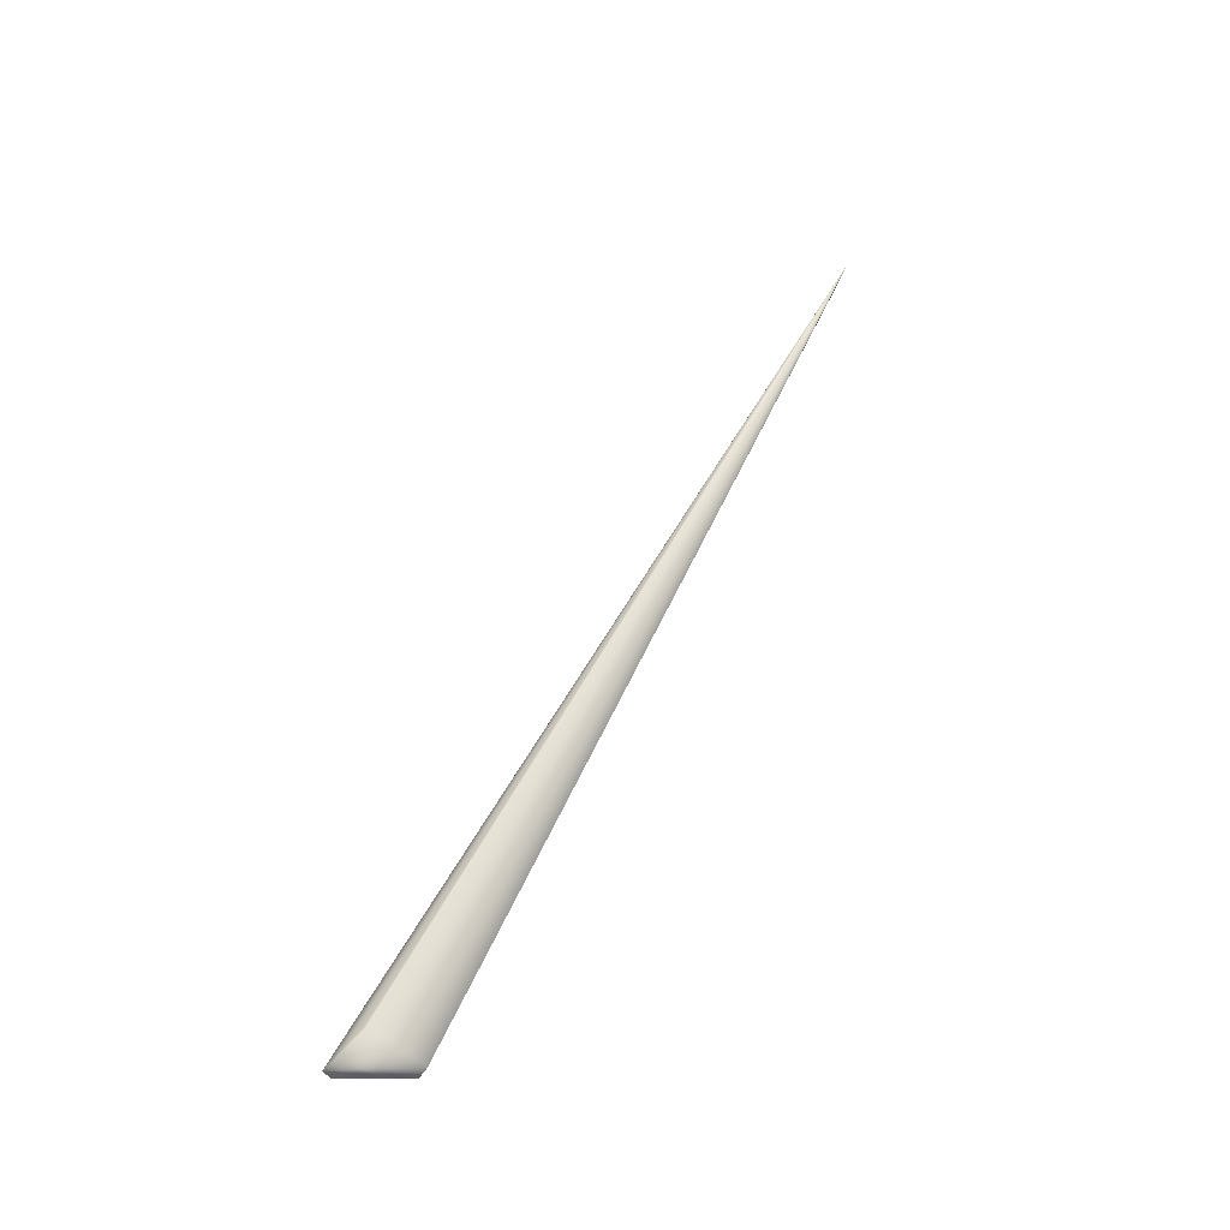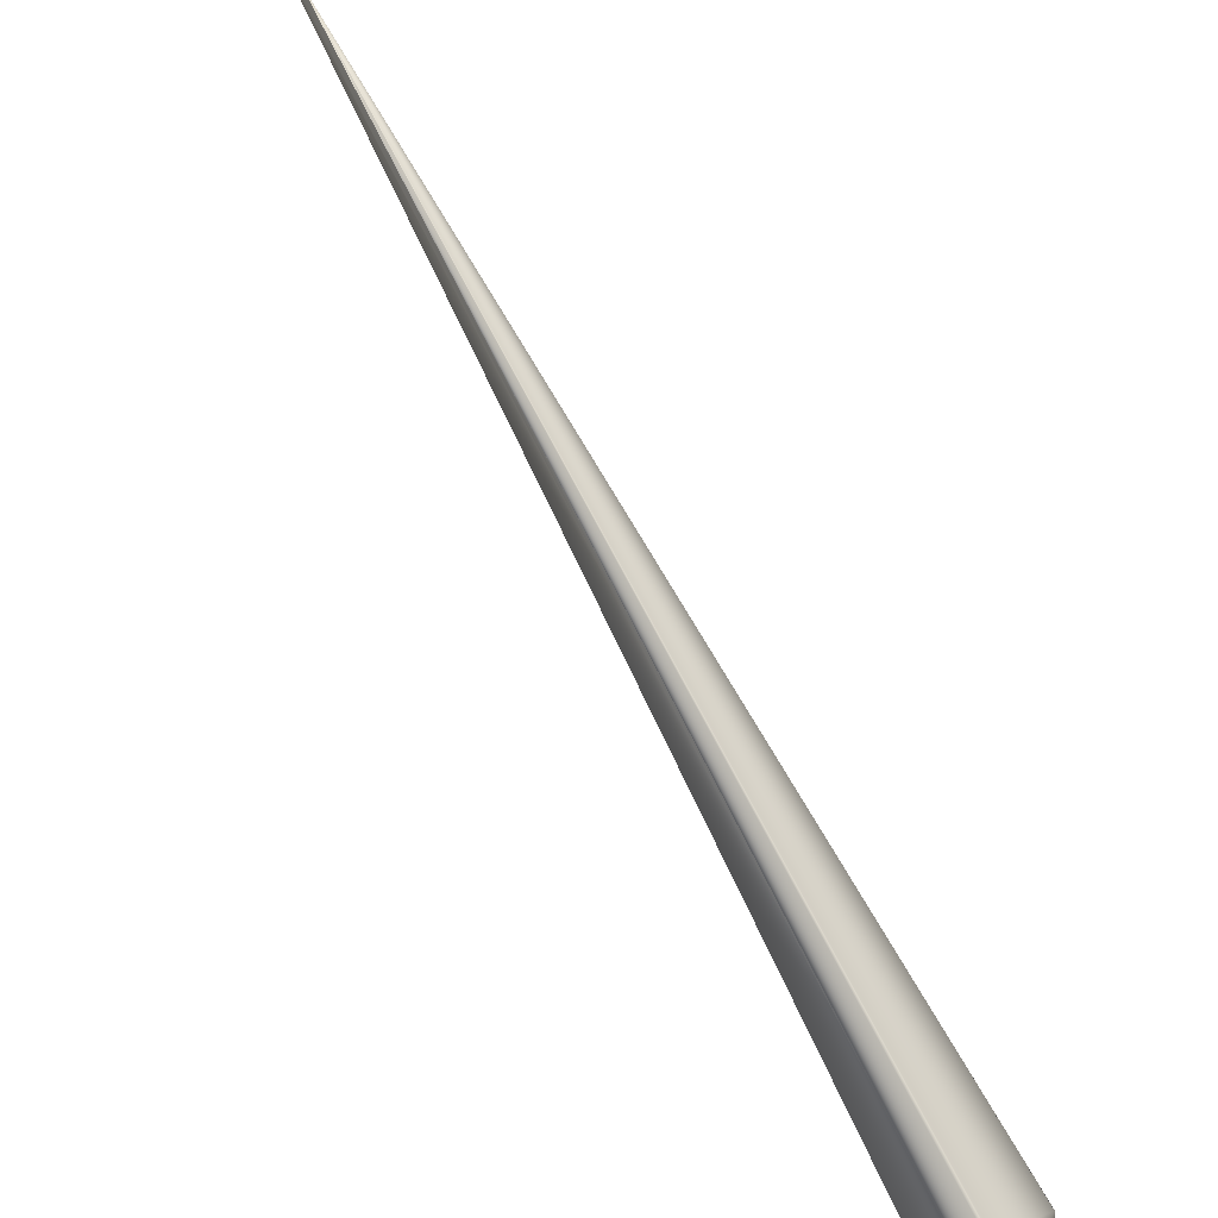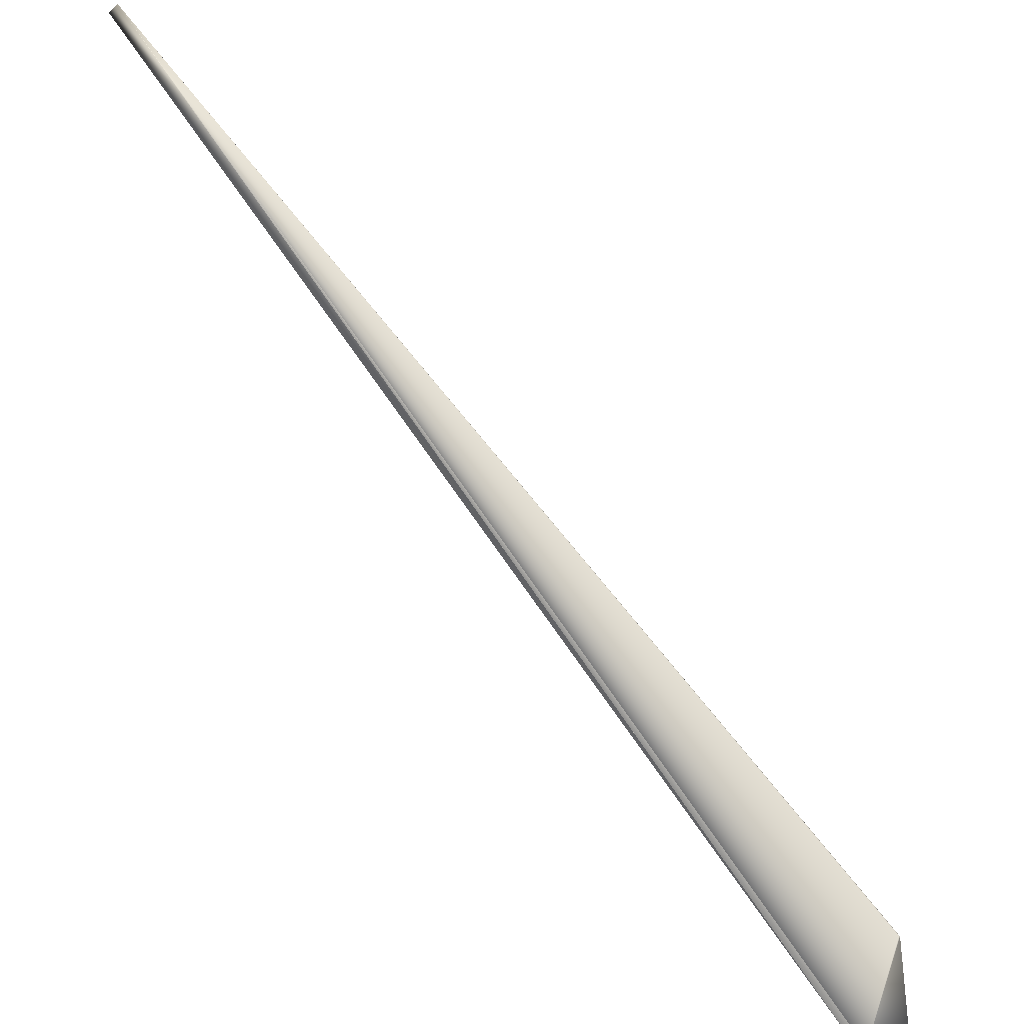
<metadata>
{"format":"obj","ext":"obj","renderer":"f3d","projection":"perspective","resolution":1024,"background":"white","views":[{"elev":-16.6,"azim":36.1,"up":"+Z"},{"elev":-71.9,"azim":42.1,"up":"+Y"},{"elev":38.4,"azim":143.8,"up":"+Y"}]}
</metadata>
<code>
v 0.1387 0.5977 0.8837
v -0.03088 -0.02023 -0.03662
v -0.002059 -0.001778 0
v 0.1386 0.5978 0.8837
v 0.1385 0.5979 0.8836
v 0.1383 0.598 0.8836
v 0.1382 0.5981 0.8835
v 0.1381 0.5982 0.8835
v 0.1379 0.5983 0.8834
v 0.1378 0.5984 0.8834
v 0.1377 0.5985 0.8834
v 0.1376 0.5986 0.8833
v 0.1374 0.5987 0.8833
v 0.1373 0.5988 0.8832
v 0.1372 0.5989 0.8832
v 0.1371 0.599 0.8831
v 0.137 0.5991 0.8831
v 0.1368 0.5992 0.883
v 0.1367 0.5993 0.883
v 0.1366 0.5994 0.883
v 0.1365 0.5995 0.8829
v 0.1364 0.5996 0.8829
v 0.1362 0.5997 0.8828
v 0.1361 0.5998 0.8828
v 0.136 0.5999 0.8827
v 0.1359 0.6 0.8827
v 0.1358 0.6001 0.8827
v 0.1357 0.6002 0.8826
v 0.1356 0.6003 0.8826
v 0.1354 0.6004 0.8825
v 0.1353 0.6005 0.8825
v 0.1352 0.6006 0.8824
v 0.1351 0.6007 0.8824
v 0.135 0.6008 0.8824
v 0.1349 0.6009 0.8823
v 0.1348 0.601 0.8823
v 0.1347 0.6011 0.8822
v 0.1346 0.6012 0.8822
v 0.1345 0.6013 0.8822
v 0.1344 0.6014 0.8821
v 0.1342 0.6015 0.8821
v 0.1341 0.6016 0.882
v 0.134 0.6017 0.882
v 0.1339 0.6018 0.8819
v 0.1338 0.6019 0.8819
v 0.1337 0.602 0.8819
v 0.1336 0.6021 0.8818
v 0.1335 0.6021 0.8818
v 0.1334 0.6022 0.8817
v 0.1333 0.6023 0.8817
v 0.1332 0.6024 0.8817
v 0.1331 0.6025 0.8816
v 0.1331 0.6026 0.8816
v 0.133 0.6027 0.8815
v 0.1329 0.6028 0.8815
v 0.1328 0.6029 0.8814
v 0.1327 0.603 0.8814
v 0.1326 0.603 0.8814
v 0.1325 0.6031 0.8813
v 0.1324 0.6032 0.8813
v 0.1324 0.6033 0.8813
v 0.1323 0.6033 0.8812
v 0.1322 0.6034 0.8812
v 0.1321 0.6035 0.8811
v 0.1321 0.6035 0.8811
v 0.132 0.6036 0.8811
v 0.1319 0.6037 0.881
v 0.1319 0.6037 0.881
v 0.1318 0.6038 0.881
v 0.1318 0.6039 0.8809
v 0.1317 0.6039 0.8809
v 0.1317 0.604 0.8809
v 0.1316 0.604 0.8809
v 0.1316 0.6041 0.8808
v 0.1315 0.6041 0.8808
v 0.1315 0.6042 0.8808
v 0.1314 0.6042 0.8807
v 0.1314 0.6042 0.8807
v 0.1313 0.6043 0.8807
v 0.1313 0.6043 0.8807
v 0.1312 0.6044 0.8806
v 0.1312 0.6044 0.8806
v 0.1312 0.6044 0.8806
v 0.1311 0.6045 0.8806
v 0.1311 0.6045 0.8806
v 0.1311 0.6045 0.8806
v 0.1311 0.6046 0.8805
v 0.131 0.6046 0.8805
v 0.131 0.6046 0.8805
v 0.131 0.6046 0.8805
v 0.131 0.6046 0.8805
v 0.131 0.6047 0.8805
v 0.1309 0.6047 0.8805
v 0.1309 0.6047 0.8804
v 0.1309 0.6047 0.8804
v 0.1309 0.6047 0.8804
v 0.1309 0.6047 0.8804
v 0.1309 0.6048 0.8804
v 0.03494 0.037 -0.0326
v 0.000867 -0.00139 -0.000649
v 0.000452 -0.000177 0.002709
v -0.05546 0.06219 0.0124
v 0.02799 0.03334 -0.04202
v -0.02592 -0.01337 -0.04298
v -0.05546 0.06219 0.01242
v -0.03082 -0.02015 -0.03672
v -0.03075 -0.02007 -0.03682
v -0.03069 -0.01998 -0.03692
v -0.03063 -0.0199 -0.03701
v -0.03057 -0.01981 -0.03711
v -0.0305 -0.01972 -0.03721
v -0.03044 -0.01964 -0.0373
v -0.03038 -0.01955 -0.0374
v -0.03031 -0.01947 -0.0375
v -0.03025 -0.01938 -0.03759
v -0.03019 -0.01929 -0.03769
v -0.03012 -0.01921 -0.03778
v -0.03006 -0.01912 -0.03788
v -0.03 -0.01903 -0.03797
v -0.02993 -0.01894 -0.03807
v -0.02987 -0.01886 -0.03816
v -0.02981 -0.01877 -0.03825
v -0.02974 -0.01868 -0.03835
v -0.02968 -0.01859 -0.03844
v -0.02961 -0.0185 -0.03853
v -0.02955 -0.01841 -0.03862
v -0.02948 -0.01832 -0.03871
v -0.02942 -0.01824 -0.03881
v -0.02935 -0.01815 -0.0389
v -0.02929 -0.01806 -0.03899
v -0.02922 -0.01796 -0.03908
v -0.02916 -0.01787 -0.03917
v -0.02909 -0.01778 -0.03926
v -0.02903 -0.01769 -0.03934
v -0.02896 -0.0176 -0.03943
v -0.0289 -0.01751 -0.03952
v -0.02883 -0.01742 -0.03961
v -0.02877 -0.01733 -0.0397
v -0.0287 -0.01724 -0.03978
v -0.02864 -0.01714 -0.03987
v -0.02857 -0.01705 -0.03996
v -0.0285 -0.01696 -0.04004
v -0.02844 -0.01687 -0.04013
v -0.02837 -0.01678 -0.04021
v -0.0283 -0.01668 -0.0403
v -0.02824 -0.01659 -0.04038
v -0.02817 -0.01649 -0.04047
v -0.0281 -0.0164 -0.04055
v -0.02804 -0.01631 -0.04063
v -0.02797 -0.01621 -0.04072
v -0.0279 -0.01612 -0.0408
v -0.02783 -0.01603 -0.04088
v -0.02777 -0.01593 -0.04096
v -0.0277 -0.01584 -0.04104
v -0.02763 -0.01574 -0.04112
v -0.02756 -0.01565 -0.0412
v -0.0275 -0.01556 -0.04128
v -0.02743 -0.01547 -0.04135
v -0.02737 -0.01538 -0.04143
v -0.02731 -0.01529 -0.0415
v -0.02725 -0.01521 -0.04157
v -0.02719 -0.01513 -0.04163
v -0.02713 -0.01505 -0.0417
v -0.02707 -0.01497 -0.04176
v -0.02702 -0.01489 -0.04183
v -0.02696 -0.01482 -0.04188
v -0.02691 -0.01474 -0.04194
v -0.02686 -0.01467 -0.042
v -0.02681 -0.0146 -0.04205
v -0.02676 -0.01453 -0.04211
v -0.02671 -0.01447 -0.04216
v -0.02667 -0.0144 -0.04221
v -0.02662 -0.01434 -0.04226
v -0.02658 -0.01428 -0.0423
v -0.02654 -0.01422 -0.04235
v -0.0265 -0.01417 -0.04239
v -0.02646 -0.01411 -0.04243
v -0.02642 -0.01406 -0.04247
v -0.02638 -0.01401 -0.04251
v -0.02635 -0.01396 -0.04254
v -0.02631 -0.01392 -0.04258
v -0.02628 -0.01387 -0.04261
v -0.02625 -0.01383 -0.04265
v -0.02622 -0.01379 -0.04268
v -0.02619 -0.01375 -0.0427
v -0.02616 -0.01371 -0.04273
v -0.02614 -0.01367 -0.04276
v -0.02611 -0.01364 -0.04278
v -0.02609 -0.01361 -0.04281
v -0.02607 -0.01358 -0.04283
v -0.02605 -0.01355 -0.04285
v -0.02603 -0.01353 -0.04287
v -0.02601 -0.0135 -0.04288
v -0.026 -0.01348 -0.0429
v -0.02598 -0.01346 -0.04291
v -0.02597 -0.01345 -0.04293
v -0.02596 -0.01343 -0.04294
v -0.02595 -0.01342 -0.04295
v -0.02594 -0.0134 -0.04296
v -0.02593 -0.0134 -0.04296
v -0.02593 -0.01339 -0.04297
v -0.02592 -0.01338 -0.04297
v -0.05432 0.06291 0.01318
v 0.02808 0.03341 -0.0419
v -0.02592 -0.01338 -0.04298
v -0.05546 0.06219 0.01243
v -0.05545 0.06219 0.01244
v -0.05545 0.06219 0.01245
v -0.05545 0.0622 0.01247
v -0.05544 0.0622 0.01248
v -0.05544 0.0622 0.01249
v -0.05543 0.0622 0.0125
v -0.05543 0.0622 0.01252
v -0.05542 0.06221 0.01253
v -0.05542 0.06221 0.01254
v 0.02818 0.03347 -0.04178
v 0.02827 0.03354 -0.04166
v 0.02837 0.03361 -0.04154
v 0.02846 0.03368 -0.04142
v 0.02856 0.03374 -0.0413
v 0.02865 0.03381 -0.04118
v 0.02875 0.03388 -0.04106
v 0.02885 0.03394 -0.04094
v 0.02894 0.03401 -0.04082
v 0.1309 0.6047 0.8804
v 0.1309 0.6047 0.8804
v 0.1309 0.6047 0.8804
v 0.1309 0.6047 0.8804
v 0.02904 0.03407 -0.0407
v 0.02913 0.03413 -0.04058
v 0.02923 0.0342 -0.04045
v 0.02932 0.03426 -0.04033
v 0.02942 0.03432 -0.04021
v 0.02951 0.03438 -0.04009
v 0.02961 0.03444 -0.03997
v 0.0297 0.03451 -0.03984
v 0.02979 0.03456 -0.03972
v 0.02989 0.03462 -0.0396
v 0.02998 0.03468 -0.03947
v 0.03008 0.03474 -0.03935
v 0.03017 0.0348 -0.03923
v 0.03027 0.03486 -0.0391
v 0.03036 0.03491 -0.03898
v 0.03046 0.03497 -0.03885
v 0.03055 0.03503 -0.03873
v 0.03064 0.03508 -0.03861
v 0.03074 0.03513 -0.03848
v 0.03083 0.03519 -0.03836
v 0.03093 0.03524 -0.03823
v 0.03102 0.03529 -0.0381
v 0.03112 0.03535 -0.03798
v 0.03121 0.0354 -0.03785
v 0.0313 0.03545 -0.03773
v 0.0314 0.0355 -0.0376
v 0.03149 0.03555 -0.03747
v 0.03158 0.0356 -0.03735
v 0.03168 0.03565 -0.03722
v 0.03177 0.0357 -0.03709
v 0.03186 0.03574 -0.03696
v 0.03196 0.03579 -0.03684
v 0.03205 0.03584 -0.03671
v 0.03214 0.03588 -0.03658
v 0.03224 0.03593 -0.03645
v 0.03233 0.03597 -0.03633
v 0.03242 0.03602 -0.0362
v 0.03251 0.03606 -0.03607
v 0.03261 0.0361 -0.03594
v 0.0327 0.03615 -0.03581
v 0.03279 0.03619 -0.03569
v 0.03297 0.03627 -0.03544
v 0.03288 0.03623 -0.03556
v 0.03305 0.0363 -0.03532
v 0.03313 0.03634 -0.0352
v 0.03321 0.03637 -0.03509
v 0.03337 0.03644 -0.03487
v 0.03329 0.03641 -0.03498
v 0.03345 0.03647 -0.03476
v 0.03352 0.0365 -0.03466
v 0.03359 0.03653 -0.03456
v 0.03366 0.03655 -0.03445
v 0.03373 0.03658 -0.03436
v 0.03379 0.03661 -0.03426
v 0.03386 0.03663 -0.03417
v 0.03392 0.03666 -0.03408
v 0.03398 0.03668 -0.034
v 0.03404 0.0367 -0.03391
v 0.0341 0.03672 -0.03383
v 0.03415 0.03674 -0.03375
v 0.0342 0.03676 -0.03368
v 0.03425 0.03678 -0.0336
v 0.0343 0.03679 -0.03353
v 0.03435 0.03681 -0.03346
v 0.0344 0.03682 -0.0334
v 0.03444 0.03684 -0.03333
v 0.03448 0.03685 -0.03327
v 0.03452 0.03687 -0.03322
v 0.03456 0.03688 -0.03316
v 0.0346 0.03689 -0.03311
v 0.03463 0.0369 -0.03306
v 0.03466 0.03691 -0.03301
v 0.03469 0.03692 -0.03296
v 0.03472 0.03693 -0.03292
v 0.03475 0.03694 -0.03288
v 0.03477 0.03695 -0.03284
v 0.0348 0.03696 -0.03281
v 0.03482 0.03696 -0.03278
v 0.03484 0.03697 -0.03275
v 0.03486 0.03698 -0.03272
v 0.03487 0.03698 -0.0327
v 0.03489 0.03699 -0.03268
v 0.0349 0.03699 -0.03266
v 0.03491 0.03699 -0.03264
v 0.03492 0.037 -0.03263
v 0.03493 0.037 -0.03262
v 0.03493 0.037 -0.03261
f 1 2 3
f 1 4 2
f 1 5 4
f 1 6 5
f 1 7 6
f 1 8 7
f 1 9 8
f 1 10 9
f 1 11 10
f 1 12 11
f 1 13 12
f 1 14 13
f 1 15 14
f 1 16 15
f 1 17 16
f 1 18 17
f 1 19 18
f 1 20 19
f 1 21 20
f 1 22 21
f 1 23 22
f 1 24 23
f 1 25 24
f 1 26 25
f 1 27 26
f 1 28 27
f 1 29 28
f 1 30 29
f 1 31 30
f 1 32 31
f 1 33 32
f 1 34 33
f 1 35 34
f 1 36 35
f 1 37 36
f 1 38 37
f 1 39 38
f 1 40 39
f 1 41 40
f 1 42 41
f 1 43 42
f 1 44 43
f 1 45 44
f 1 46 45
f 1 47 46
f 1 48 47
f 1 49 48
f 1 50 49
f 1 51 50
f 1 52 51
f 1 53 52
f 1 54 53
f 1 55 54
f 1 56 55
f 1 57 56
f 1 58 57
f 1 59 58
f 1 60 59
f 1 61 60
f 1 62 61
f 1 63 62
f 1 64 63
f 1 65 64
f 1 66 65
f 1 67 66
f 1 68 67
f 1 69 68
f 1 70 69
f 1 71 70
f 1 72 71
f 1 73 72
f 1 74 73
f 1 75 74
f 1 76 75
f 1 77 76
f 1 78 77
f 1 79 78
f 1 80 79
f 1 81 80
f 1 82 81
f 1 83 82
f 1 84 83
f 1 85 84
f 1 86 85
f 1 87 86
f 1 88 87
f 1 89 88
f 1 90 89
f 1 91 90
f 1 92 91
f 1 93 92
f 1 94 93
f 1 95 94
f 1 96 95
f 1 97 96
f 1 98 97
f 1 99 98
f 1 100 99
f 1 101 100
f 1 3 101
f 102 103 104
f 102 2 105
f 102 105 98
f 102 106 2
f 102 107 106
f 102 108 107
f 102 109 108
f 102 110 109
f 102 111 110
f 102 112 111
f 102 113 112
f 102 114 113
f 102 115 114
f 102 116 115
f 102 117 116
f 102 118 117
f 102 119 118
f 102 120 119
f 102 121 120
f 102 122 121
f 102 123 122
f 102 124 123
f 102 125 124
f 102 126 125
f 102 127 126
f 102 128 127
f 102 129 128
f 102 130 129
f 102 131 130
f 102 132 131
f 102 133 132
f 102 134 133
f 102 135 134
f 102 136 135
f 102 137 136
f 102 138 137
f 102 139 138
f 102 140 139
f 102 141 140
f 102 142 141
f 102 143 142
f 102 144 143
f 102 145 144
f 102 146 145
f 102 147 146
f 102 148 147
f 102 149 148
f 102 150 149
f 102 151 150
f 102 152 151
f 102 153 152
f 102 154 153
f 102 155 154
f 102 156 155
f 102 157 156
f 102 158 157
f 102 159 158
f 102 160 159
f 102 161 160
f 102 162 161
f 102 163 162
f 102 164 163
f 102 165 164
f 102 166 165
f 102 167 166
f 102 168 167
f 102 169 168
f 102 170 169
f 102 171 170
f 102 172 171
f 102 173 172
f 102 174 173
f 102 175 174
f 102 176 175
f 102 177 176
f 102 178 177
f 102 179 178
f 102 180 179
f 102 181 180
f 102 182 181
f 102 183 182
f 102 184 183
f 102 185 184
f 102 186 185
f 102 187 186
f 102 188 187
f 102 189 188
f 102 190 189
f 102 191 190
f 102 192 191
f 102 193 192
f 102 194 193
f 102 195 194
f 102 196 195
f 102 197 196
f 102 198 197
f 102 199 198
f 102 200 199
f 102 201 200
f 102 202 201
f 102 98 203
f 102 203 103
f 102 104 202
f 103 2 106
f 103 204 99
f 103 106 107
f 103 107 108
f 103 108 109
f 103 109 110
f 103 110 111
f 103 111 112
f 103 112 113
f 103 113 114
f 103 114 115
f 103 115 116
f 103 116 117
f 103 117 118
f 103 118 119
f 103 119 120
f 103 120 121
f 103 121 122
f 103 122 123
f 103 123 124
f 103 124 125
f 103 125 126
f 103 126 127
f 103 127 128
f 103 128 129
f 103 129 130
f 103 130 131
f 103 131 132
f 103 132 133
f 103 133 134
f 103 134 135
f 103 135 136
f 103 136 137
f 103 137 138
f 103 138 139
f 103 139 140
f 103 140 141
f 103 141 142
f 103 142 143
f 103 143 144
f 103 144 145
f 103 145 146
f 103 146 147
f 103 147 148
f 103 148 149
f 103 149 150
f 103 150 151
f 103 151 152
f 103 152 153
f 103 153 154
f 103 154 155
f 103 155 156
f 103 156 157
f 103 157 158
f 103 158 159
f 103 159 160
f 103 160 161
f 103 161 162
f 103 162 163
f 103 163 164
f 103 164 165
f 103 165 166
f 103 166 167
f 103 167 168
f 103 168 169
f 103 169 170
f 103 170 171
f 103 171 172
f 103 172 173
f 103 173 174
f 103 174 175
f 103 175 176
f 103 176 177
f 103 177 178
f 103 178 179
f 103 179 180
f 103 180 181
f 103 181 182
f 103 182 183
f 103 183 184
f 103 184 185
f 103 185 186
f 103 186 187
f 103 187 188
f 103 188 189
f 103 189 190
f 103 190 191
f 103 191 192
f 103 192 193
f 103 193 194
f 103 194 195
f 103 195 196
f 103 196 197
f 103 197 198
f 103 198 199
f 103 199 200
f 103 200 201
f 103 201 202
f 103 202 205
f 103 205 104
f 103 98 204
f 103 203 98
f 103 99 2
f 2 4 5
f 2 5 6
f 2 206 105
f 2 6 7
f 2 207 206
f 2 7 8
f 2 208 207
f 2 8 9
f 2 209 208
f 2 9 10
f 2 210 209
f 2 10 11
f 2 211 210
f 2 11 12
f 2 212 211
f 2 12 13
f 2 213 212
f 2 13 14
f 2 214 213
f 2 14 15
f 2 215 214
f 2 15 16
f 2 16 17
f 2 17 18
f 2 18 19
f 2 19 20
f 2 20 21
f 2 21 22
f 2 22 23
f 2 23 24
f 2 24 25
f 2 25 26
f 2 26 27
f 2 27 28
f 2 28 29
f 2 29 30
f 2 30 31
f 2 31 32
f 2 32 33
f 2 33 34
f 2 34 35
f 2 35 36
f 2 36 37
f 2 37 38
f 2 38 39
f 2 39 40
f 2 40 41
f 2 41 42
f 2 42 43
f 2 43 44
f 2 44 45
f 2 45 46
f 2 46 47
f 2 47 48
f 2 48 49
f 2 49 50
f 2 50 51
f 2 51 52
f 2 52 53
f 2 53 54
f 2 54 55
f 2 55 56
f 2 56 57
f 2 57 58
f 2 58 59
f 2 59 60
f 2 60 61
f 2 61 62
f 2 62 63
f 2 63 64
f 2 64 65
f 2 65 66
f 2 66 67
f 2 67 215
f 2 99 100
f 2 100 3
f 105 206 98
f 204 216 99
f 204 98 216
f 206 207 98
f 216 217 99
f 216 98 217
f 207 208 98
f 217 218 99
f 217 98 218
f 208 209 98
f 218 219 99
f 218 98 219
f 209 210 98
f 219 220 99
f 219 98 220
f 210 211 98
f 220 221 99
f 220 98 221
f 211 212 98
f 221 222 99
f 221 98 222
f 212 213 98
f 222 223 99
f 222 98 223
f 213 214 98
f 223 224 99
f 223 98 224
f 214 215 71
f 214 71 72
f 214 72 73
f 214 73 74
f 214 74 75
f 214 75 76
f 214 76 77
f 214 77 78
f 214 78 79
f 214 79 80
f 214 80 81
f 214 81 82
f 214 82 83
f 214 83 84
f 214 84 85
f 214 85 86
f 214 86 87
f 214 87 88
f 214 88 89
f 214 89 90
f 214 90 91
f 214 91 92
f 214 92 93
f 214 93 94
f 214 94 95
f 214 95 96
f 214 96 97
f 214 97 225
f 214 225 226
f 214 226 227
f 214 227 228
f 214 228 98
f 224 229 99
f 224 98 229
f 215 67 68
f 215 68 69
f 215 69 70
f 215 70 71
f 229 230 99
f 229 98 230
f 230 231 99
f 230 98 231
f 231 232 99
f 231 98 232
f 232 233 99
f 232 98 233
f 233 234 99
f 233 98 234
f 234 235 99
f 234 98 235
f 235 236 99
f 235 98 236
f 236 237 99
f 236 98 237
f 237 238 99
f 237 98 238
f 238 239 99
f 238 98 239
f 239 240 99
f 239 98 240
f 240 241 99
f 240 98 241
f 241 242 99
f 241 98 242
f 242 243 99
f 242 98 243
f 243 244 99
f 243 98 244
f 244 245 99
f 244 98 245
f 245 246 99
f 245 98 246
f 246 247 99
f 246 98 247
f 247 248 99
f 247 98 248
f 248 249 99
f 248 98 249
f 249 250 99
f 249 98 250
f 250 251 99
f 250 98 251
f 251 252 99
f 251 98 252
f 252 253 99
f 252 98 253
f 253 254 99
f 253 98 254
f 254 255 99
f 254 98 255
f 255 256 99
f 255 98 256
f 256 257 99
f 256 98 257
f 257 258 99
f 257 98 258
f 258 259 99
f 258 98 259
f 259 260 99
f 259 98 260
f 260 261 99
f 260 98 261
f 261 262 99
f 261 98 262
f 262 263 99
f 262 98 263
f 263 264 99
f 263 98 264
f 264 265 99
f 264 98 265
f 265 266 99
f 265 98 266
f 266 267 99
f 266 98 267
f 267 268 99
f 267 98 268
f 268 269 270
f 268 270 99
f 268 98 269
f 269 271 270
f 269 98 271
f 271 98 270
f 270 272 99
f 270 98 272
f 272 273 99
f 272 98 273
f 273 274 275
f 273 275 99
f 273 98 274
f 274 276 275
f 274 98 276
f 276 98 275
f 275 277 99
f 275 98 277
f 277 278 99
f 277 98 278
f 278 279 99
f 278 98 279
f 279 280 99
f 279 98 280
f 280 281 99
f 280 98 281
f 281 282 99
f 281 98 282
f 282 283 99
f 282 98 283
f 283 284 99
f 283 98 284
f 284 285 99
f 284 98 285
f 285 286 99
f 285 98 286
f 286 287 99
f 286 98 287
f 287 288 99
f 287 98 288
f 288 289 99
f 288 98 289
f 289 290 99
f 289 98 290
f 290 291 99
f 290 98 291
f 291 292 99
f 291 98 292
f 292 293 99
f 292 98 293
f 293 294 99
f 293 98 294
f 294 295 99
f 294 98 295
f 295 296 99
f 295 98 296
f 296 297 99
f 296 98 297
f 297 298 99
f 297 98 298
f 298 299 99
f 298 98 299
f 299 300 99
f 299 98 300
f 300 301 99
f 300 98 301
f 301 302 99
f 301 98 302
f 302 303 99
f 302 98 303
f 303 304 99
f 303 98 304
f 304 305 99
f 304 98 305
f 305 306 99
f 305 98 306
f 306 307 99
f 306 98 307
f 307 308 99
f 307 98 308
f 308 309 99
f 308 98 309
f 309 310 99
f 309 98 310
f 310 311 99
f 310 98 311
f 311 312 99
f 311 98 312
f 97 98 225
f 312 313 99
f 312 98 313
f 225 98 226
f 313 314 99
f 313 98 314
f 226 98 227
f 314 315 99
f 314 98 315
f 227 98 228
f 315 98 99
f 202 104 205
f 100 101 3

</code>
